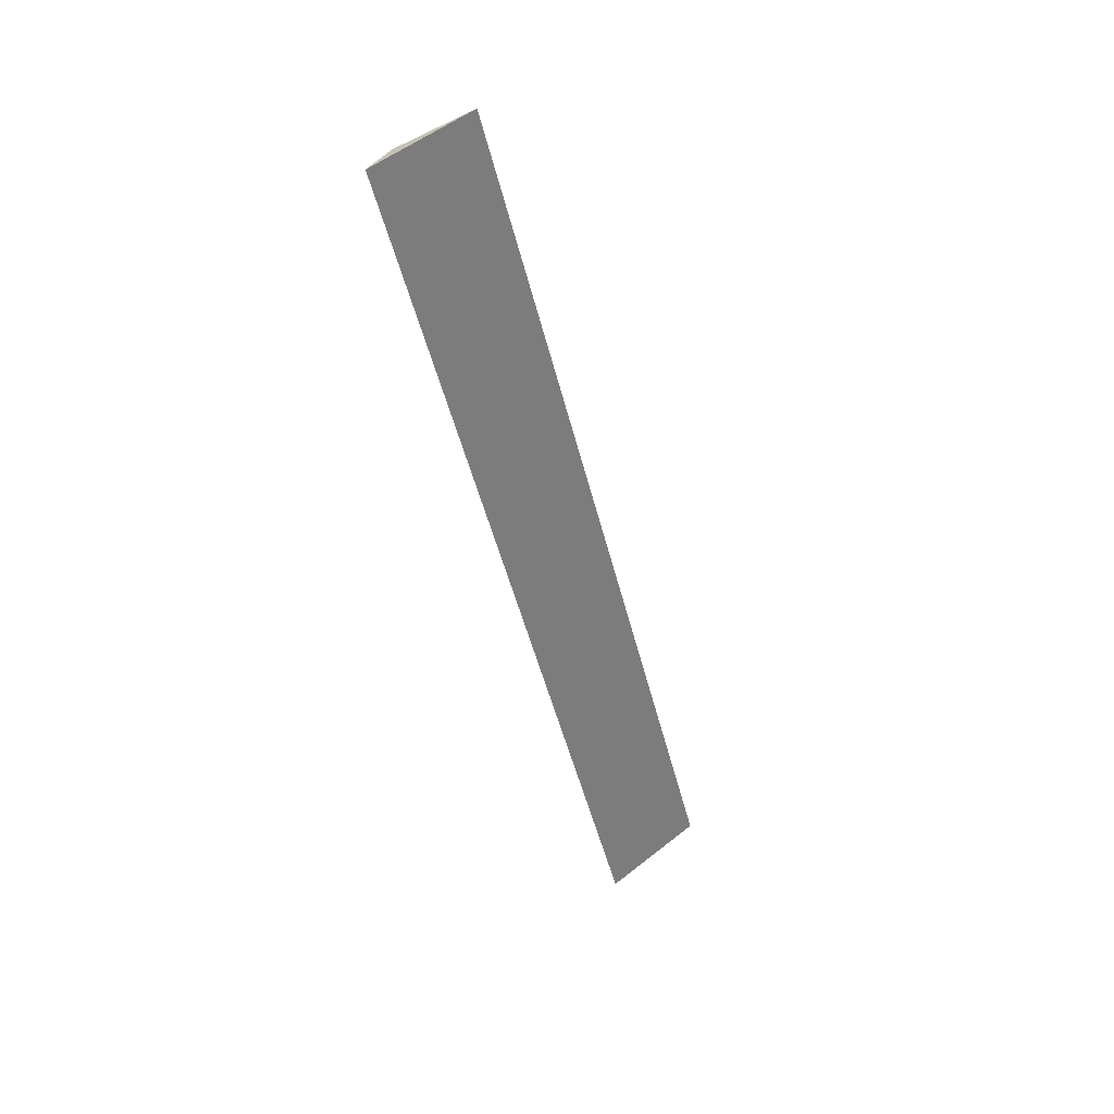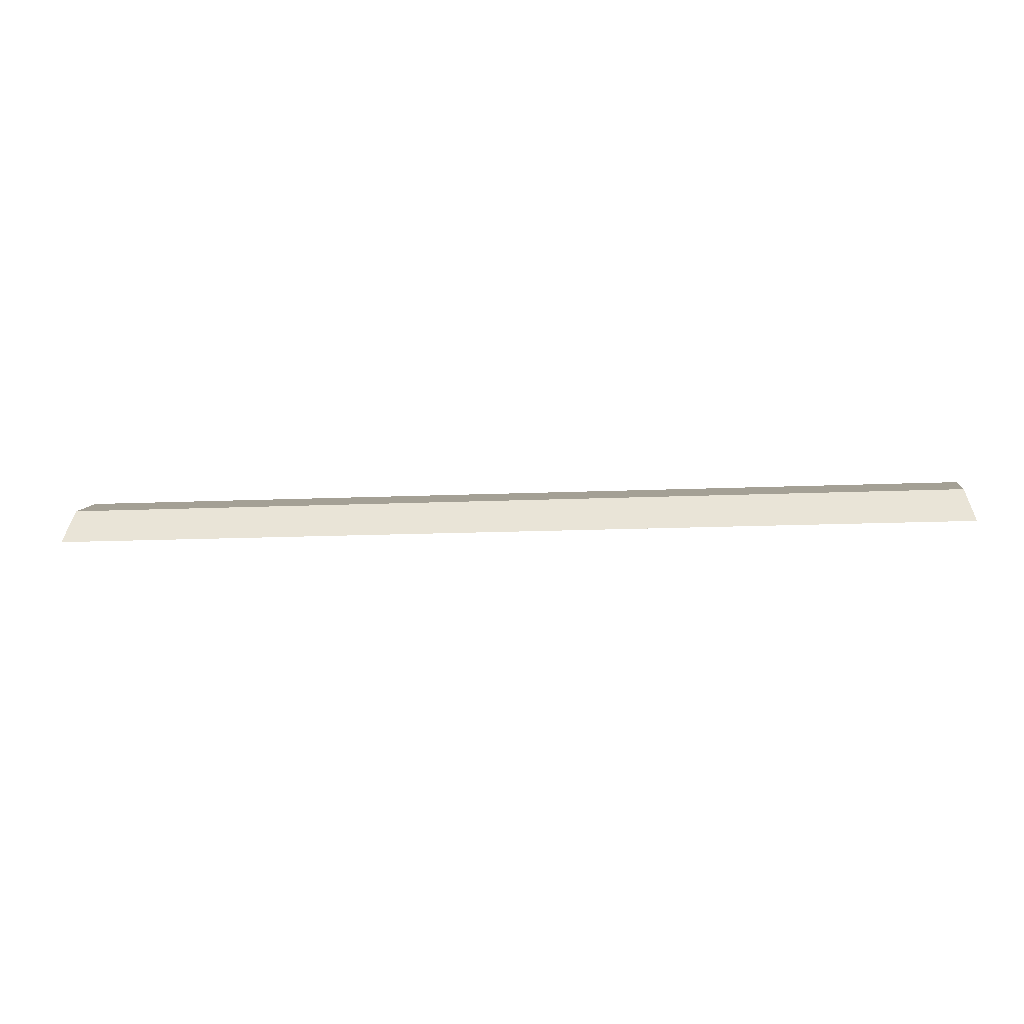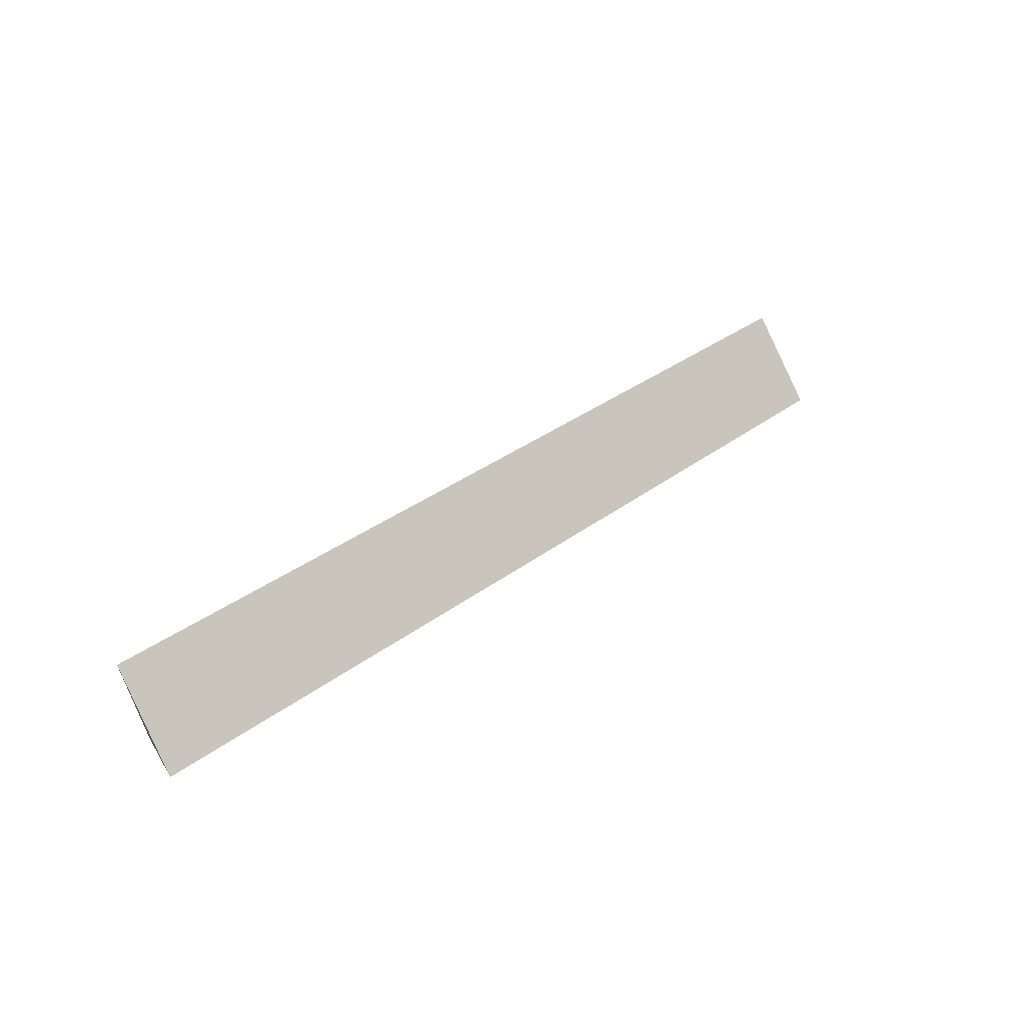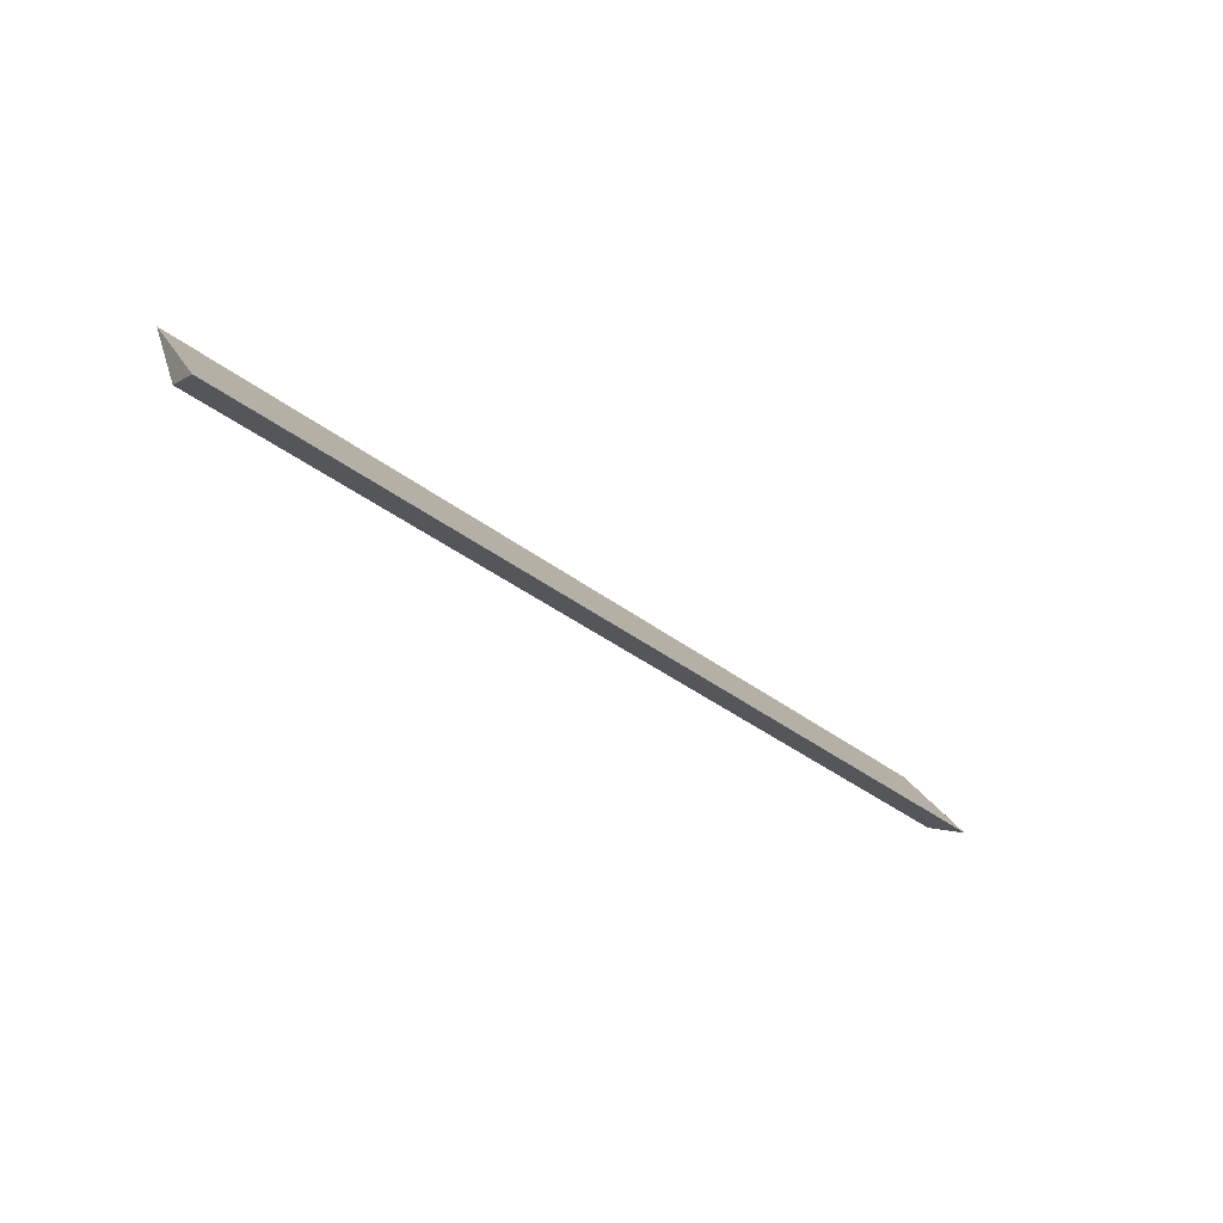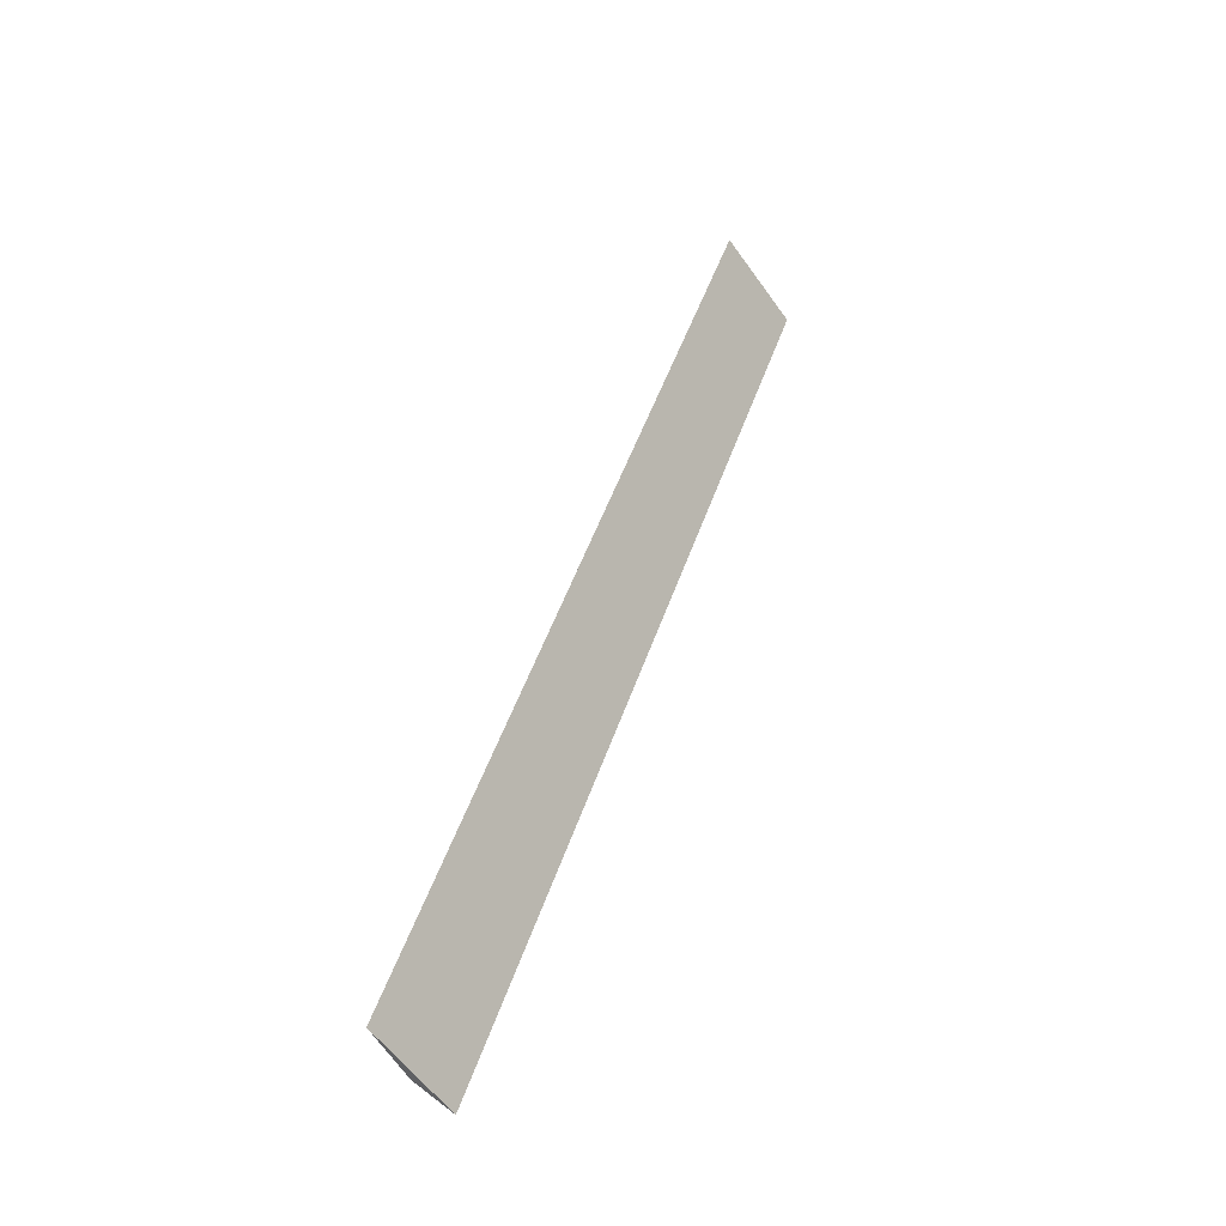
<metadata>
{"format":"obj","ext":"obj","renderer":"f3d","projection":"perspective","resolution":1024,"background":"white","views":[{"elev":-47.5,"azim":-76.6,"up":"+Y"},{"elev":-14.4,"azim":-174.4,"up":"+Y"},{"elev":33.0,"azim":-46.2,"up":"+Z"},{"elev":-34.9,"azim":-46.3,"up":"+Z"},{"elev":49.0,"azim":-71.7,"up":"+Z"}]}
</metadata>
<code>
v 0.2331 -0.04643 0.4154
v 0.2325 -0.03205 0.4353
v -0.2321 -0.01444 0.4596
v -0.2294 -0.02776 0.424
v 0.2294 -0.02776 0.424
v -0.2334 -0.04642 0.4154
v 0.2318 -0.01444 0.4596
f 5 1 4
f 5 4 3
f 6 3 4
f 6 4 1
f 6 1 2
f 6 2 3
f 7 5 3
f 7 3 2
f 7 2 1
f 7 1 5

</code>
